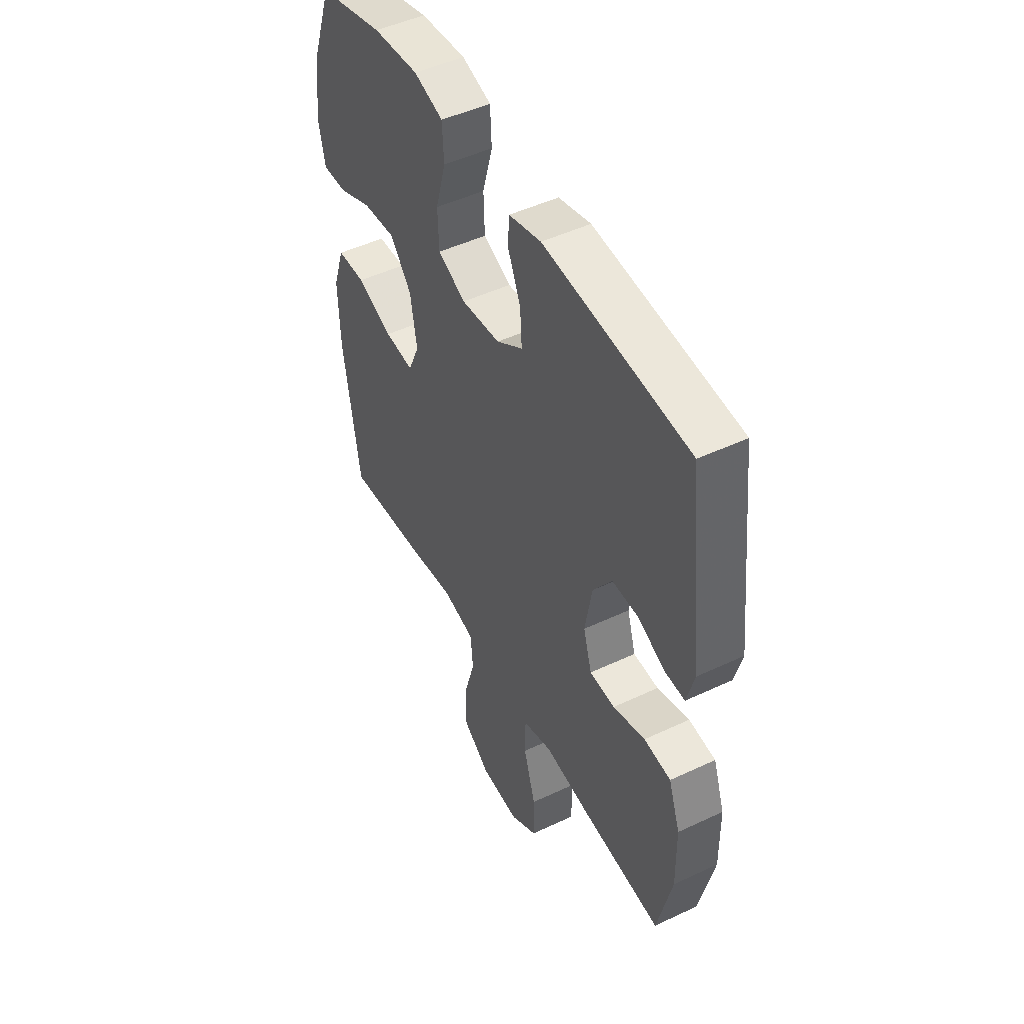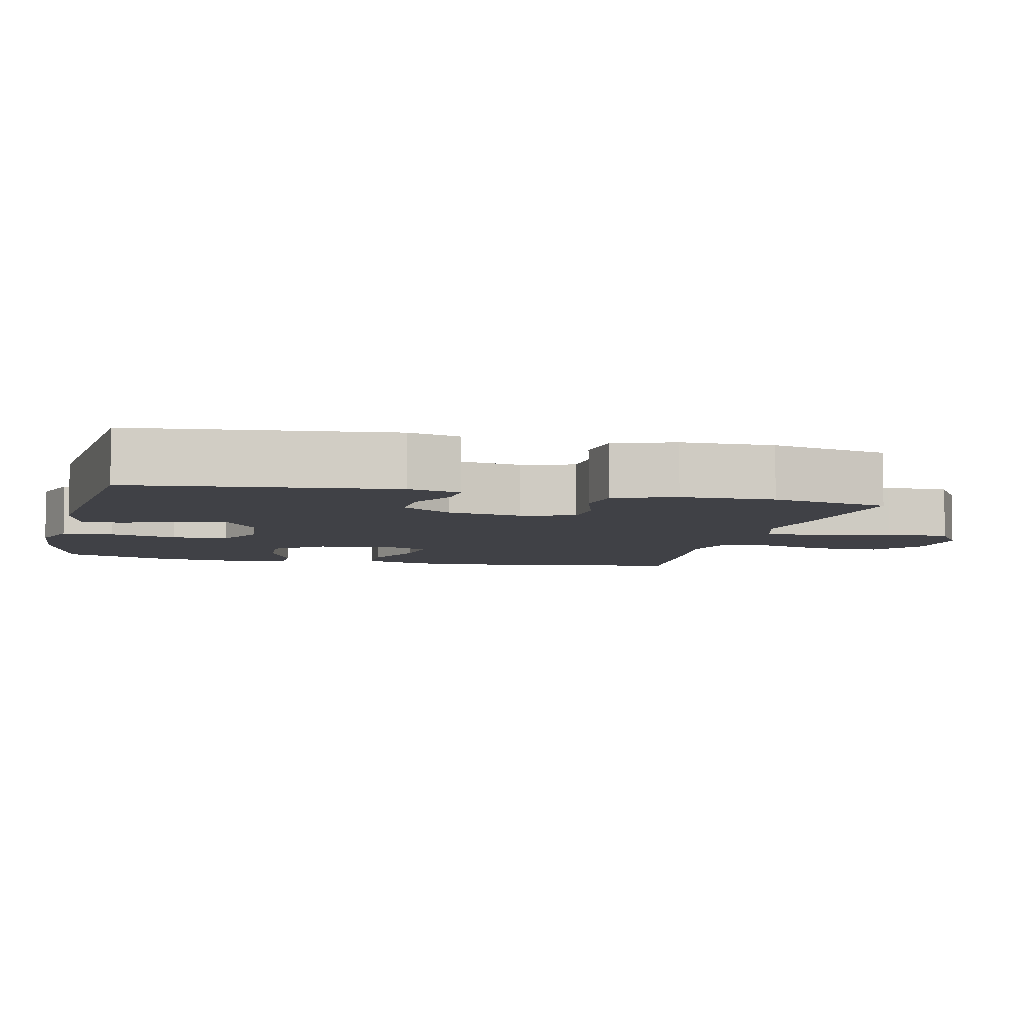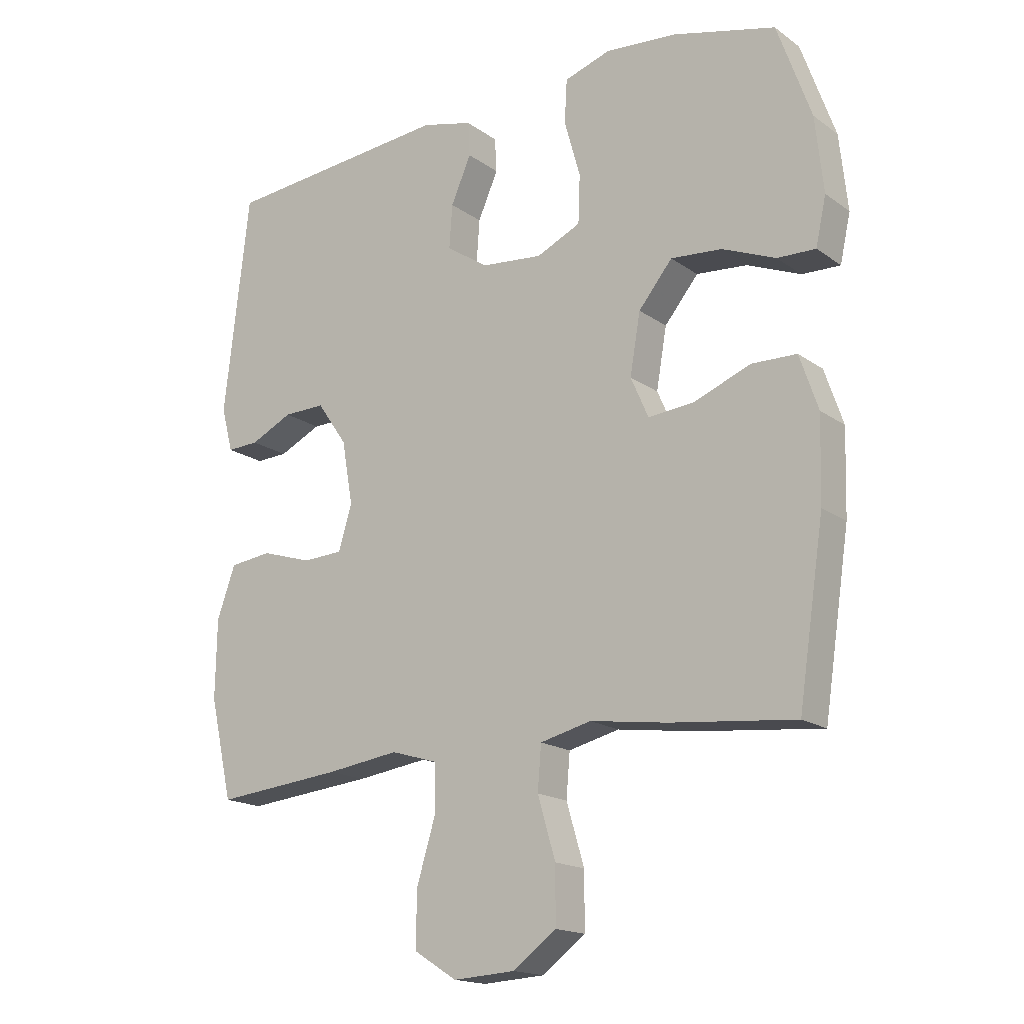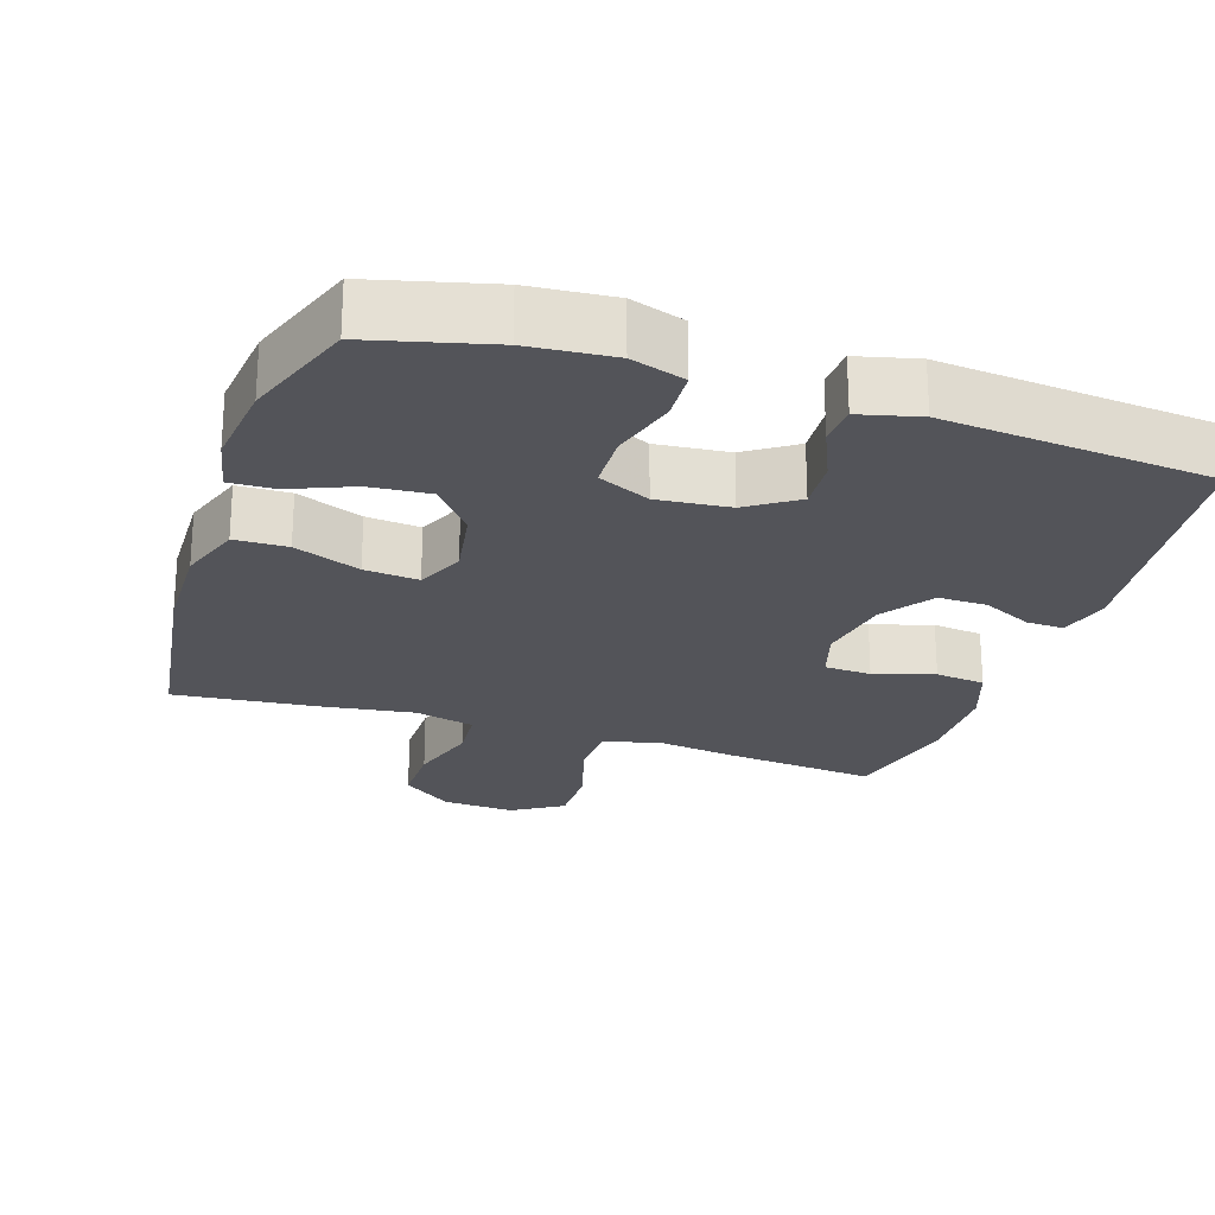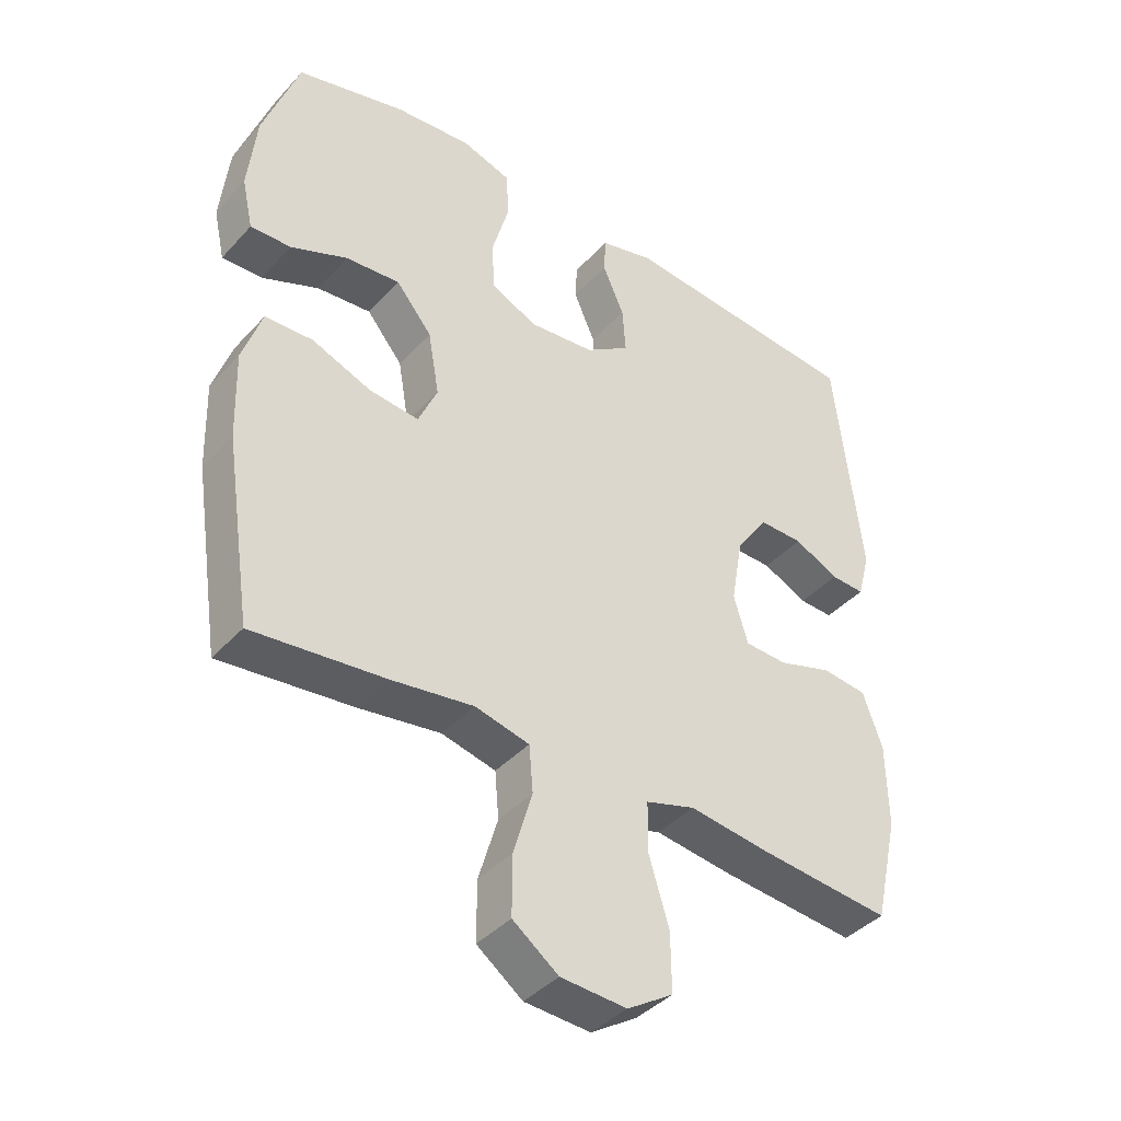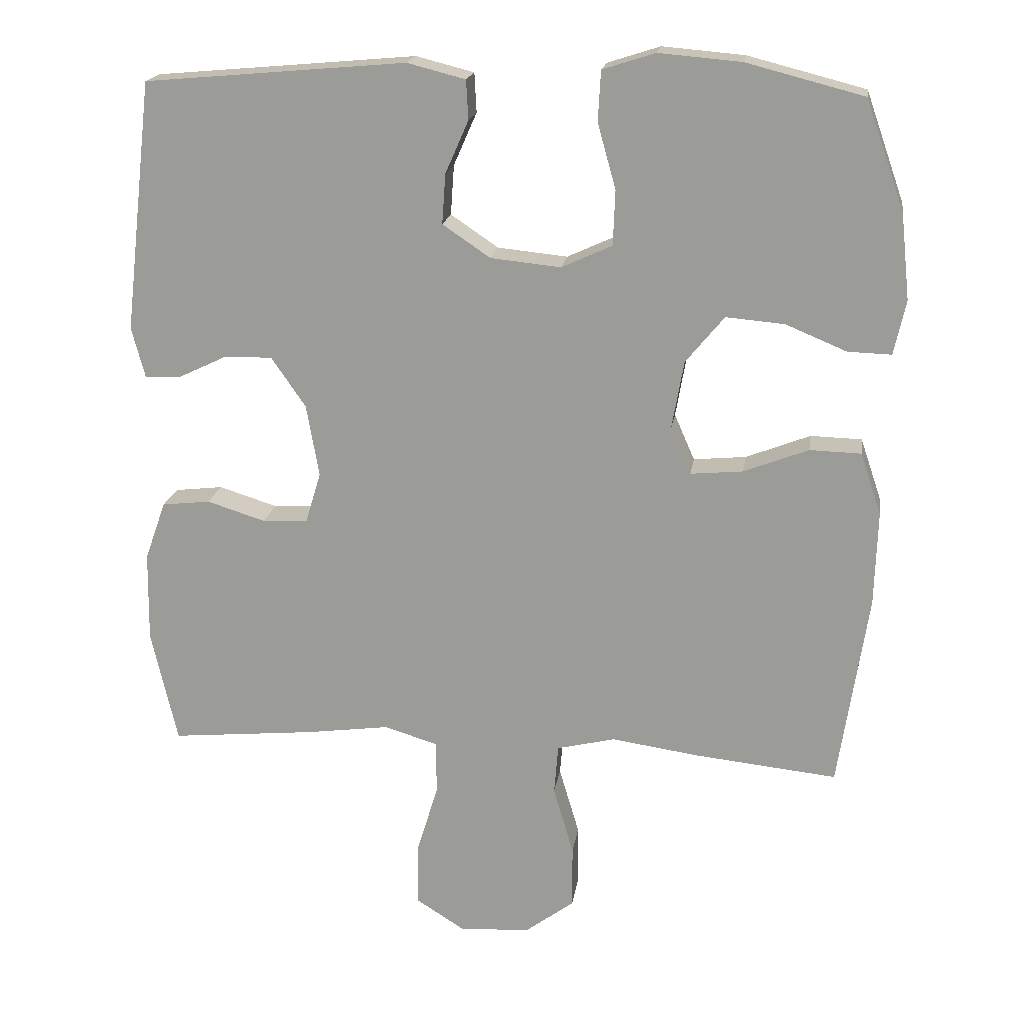
<metadata>
{"format":"obj","ext":"obj","renderer":"f3d","projection":"perspective","resolution":1024,"background":"white","views":[{"elev":48.5,"azim":62.2,"up":"+Z"},{"elev":-6.0,"azim":76.5,"up":"+Y"},{"elev":-17.2,"azim":-144.0,"up":"+Z"},{"elev":-23.8,"azim":-18.3,"up":"+Y"},{"elev":-40.3,"azim":-37.7,"up":"+Z"},{"elev":18.7,"azim":-171.5,"up":"+Z"}]}
</metadata>
<code>
v 0.5 0.07 0.5
v 0.541 0.07 0.143
v 0.522 0.07 0.071
v 0.47 0.07 0.073
v 0.401 0.07 0.106
v 0.333 0.07 0.107
v 0.284 0.07 0.036
v 0.266 0.07 -0.067
v 0.288 0.07 -0.14
v 0.353 0.07 -0.143
v 0.436 0.07 -0.117
v 0.505 0.07 -0.125
v 0.535 0.07 -0.209
v 0.537 0.07 -0.337
v 0.5 0.07 -0.5
v 0.292 0.07 -0.48
v 0.174 0.07 -0.464
v 0.098 0.07 -0.487
v 0.097 0.07 -0.563
v 0.128 0.07 -0.665
v 0.129 0.07 -0.754
v 0.059 0.07 -0.798
v -0.042 0.07 -0.792
v -0.112 0.07 -0.74
v -0.112 0.07 -0.65
v -0.083 0.07 -0.552
v -0.089 0.07 -0.481
v -0.172 0.07 -0.461
v -0.298 0.07 -0.479
v -0.5 0.07 -0.5
v -0.542 0.07 -0.222
v -0.546 0.07 -0.087
v -0.516 0.07 0.001
v -0.443 0.07 0.003
v -0.351 0.07 -0.033
v -0.276 0.07 -0.04
v -0.247 0.07 0.026
v -0.264 0.07 0.124
v -0.319 0.07 0.191
v -0.402 0.07 0.184
v -0.489 0.07 0.148
v -0.551 0.07 0.146
v -0.568 0.07 0.223
v -0.555 0.07 0.345
v -0.5 0.07 0.5
v -0.333 0.07 0.543
v -0.216 0.07 0.553
v -0.141 0.07 0.529
v -0.137 0.07 0.458
v -0.163 0.07 0.365
v -0.16 0.07 0.287
v -0.088 0.07 0.254
v 0.012 0.07 0.264
v 0.08 0.07 0.31
v 0.075 0.07 0.381
v 0.042 0.07 0.456
v 0.045 0.07 0.512
v 0.128 0.07 0.533
v 0.5 0 0.5
v 0.541 0 0.143
v 0.522 0 0.071
v 0.47 0 0.073
v 0.401 0 0.106
v 0.333 0 0.107
v 0.284 0 0.036
v 0.266 0 -0.067
v 0.288 0 -0.14
v 0.353 0 -0.143
v 0.436 0 -0.117
v 0.505 0 -0.125
v 0.535 0 -0.209
v 0.537 0 -0.337
v 0.5 0 -0.5
v 0.292 0 -0.48
v 0.174 0 -0.464
v 0.098 0 -0.487
v 0.097 0 -0.563
v 0.128 0 -0.665
v 0.129 0 -0.754
v 0.059 0 -0.798
v -0.042 0 -0.792
v -0.112 0 -0.74
v -0.112 0 -0.65
v -0.083 0 -0.552
v -0.089 0 -0.481
v -0.172 0 -0.461
v -0.298 0 -0.479
v -0.5 0 -0.5
v -0.542 0 -0.222
v -0.546 0 -0.087
v -0.516 0 0.001
v -0.443 0 0.003
v -0.351 0 -0.033
v -0.276 0 -0.04
v -0.247 0 0.026
v -0.264 0 0.124
v -0.319 0 0.191
v -0.402 0 0.184
v -0.489 0 0.148
v -0.551 0 0.146
v -0.568 0 0.223
v -0.555 0 0.345
v -0.5 0 0.5
v -0.333 0 0.543
v -0.216 0 0.553
v -0.141 0 0.529
v -0.137 0 0.458
v -0.163 0 0.365
v -0.16 0 0.287
v -0.088 0 0.254
v 0.012 0 0.264
v 0.08 0 0.31
v 0.075 0 0.381
v 0.042 0 0.456
v 0.045 0 0.512
v 0.128 0 0.533
f 55 56 57 58
f 54 55 58 1
f 53 54 1 2
f 52 53 2 3
f 47 48 49 50
f 47 50 51
f 46 47 51
f 45 46 51
f 44 45 51
f 43 44 51 52
f 40 41 42 43
f 39 40 43 52
f 32 33 34 35
f 32 35 36
f 31 32 36
f 28 29 30 31
f 27 28 31 36
f 23 24 25 26
f 23 26 27
f 22 23 27
f 19 20 21 22
f 18 19 22 27
f 17 18 27 36
f 10 11 12 13
f 9 10 13 14
f 3 4 5
f 52 3 5
f 38 39 52 5
f 16 17 36 37
f 9 14 15 16
f 8 9 16 37
f 7 8 37 38
f 38 5 6
f 6 7 38
f 116 115 114 113
f 59 116 113 112
f 60 59 112 111
f 61 60 111 110
f 108 107 106 105
f 109 108 105
f 109 105 104
f 109 104 103
f 109 103 102
f 110 109 102 101
f 101 100 99 98
f 110 101 98 97
f 93 92 91 90
f 94 93 90
f 94 90 89
f 89 88 87 86
f 94 89 86 85
f 84 83 82 81
f 85 84 81
f 85 81 80
f 80 79 78 77
f 85 80 77 76
f 94 85 76 75
f 71 70 69 68
f 72 71 68 67
f 63 62 61
f 63 61 110
f 63 110 97 96
f 95 94 75 74
f 74 73 72 67
f 95 74 67 66
f 96 95 66 65
f 64 63 96
f 96 65 64
f 1 59 60 2
f 2 60 61 3
f 3 61 62 4
f 4 62 63 5
f 5 63 64 6
f 6 64 65 7
f 7 65 66 8
f 8 66 67 9
f 9 67 68 10
f 10 68 69 11
f 11 69 70 12
f 12 70 71 13
f 13 71 72 14
f 14 72 73 15
f 15 73 74 16
f 16 74 75 17
f 17 75 76 18
f 18 76 77 19
f 19 77 78 20
f 20 78 79 21
f 21 79 80 22
f 22 80 81 23
f 23 81 82 24
f 24 82 83 25
f 25 83 84 26
f 26 84 85 27
f 27 85 86 28
f 28 86 87 29
f 29 87 88 30
f 30 88 89 31
f 31 89 90 32
f 32 90 91 33
f 33 91 92 34
f 34 92 93 35
f 35 93 94 36
f 36 94 95 37
f 37 95 96 38
f 38 96 97 39
f 39 97 98 40
f 40 98 99 41
f 41 99 100 42
f 42 100 101 43
f 43 101 102 44
f 44 102 103 45
f 45 103 104 46
f 46 104 105 47
f 47 105 106 48
f 48 106 107 49
f 49 107 108 50
f 50 108 109 51
f 51 109 110 52
f 52 110 111 53
f 53 111 112 54
f 54 112 113 55
f 55 113 114 56
f 56 114 115 57
f 57 115 116 58
f 58 116 59 1

</code>
